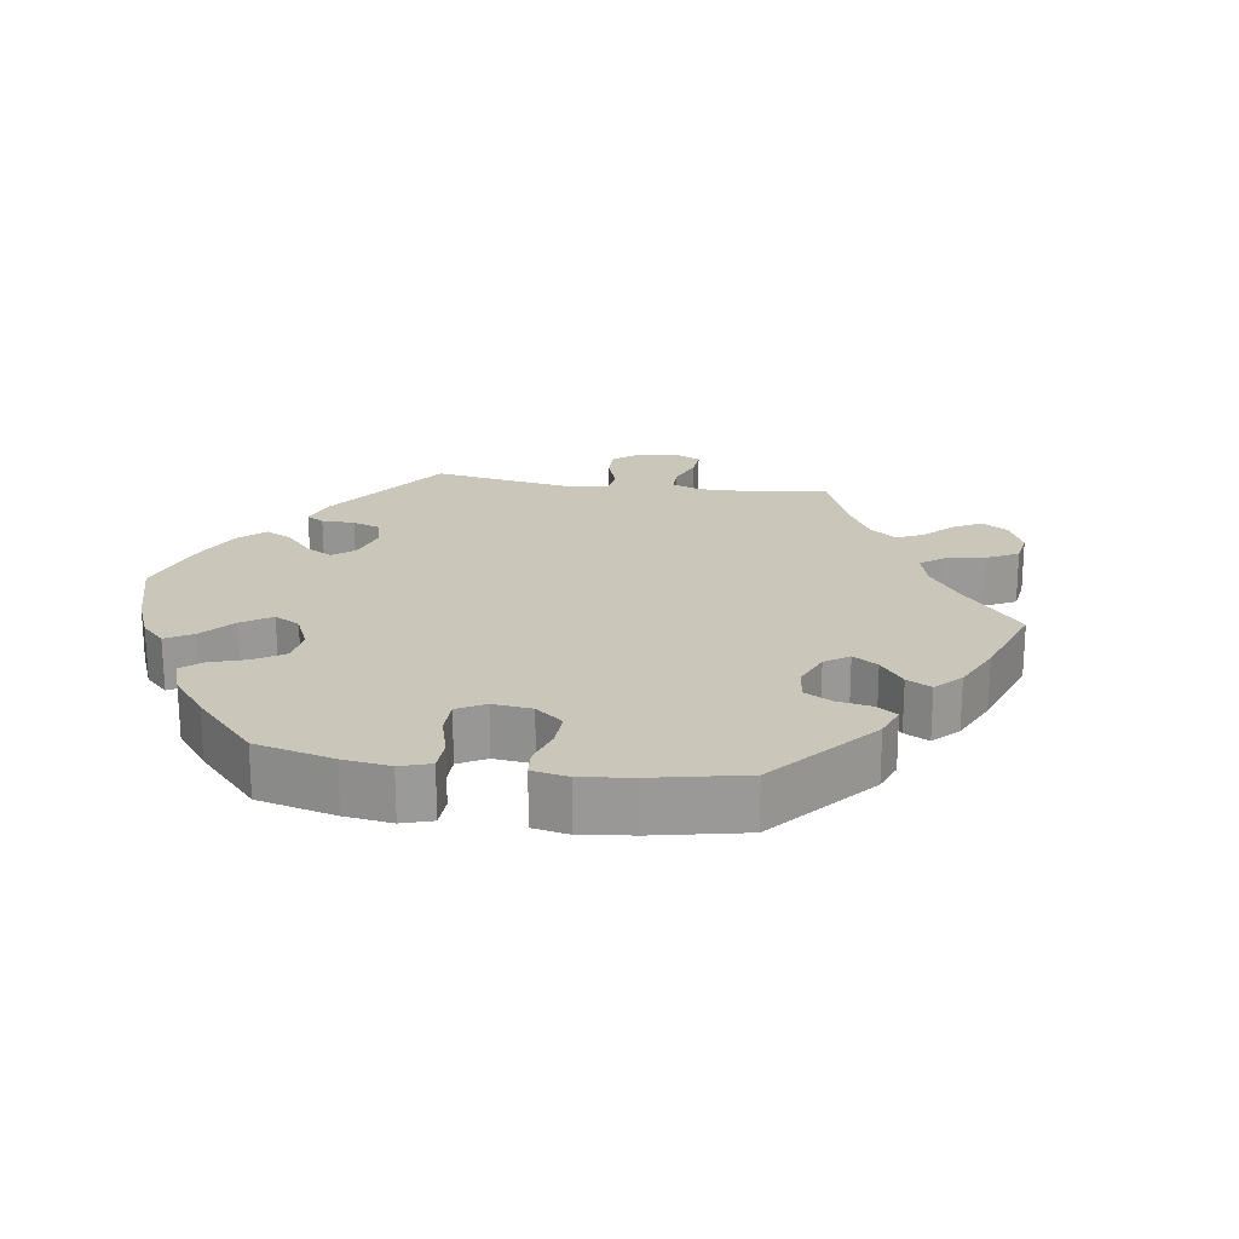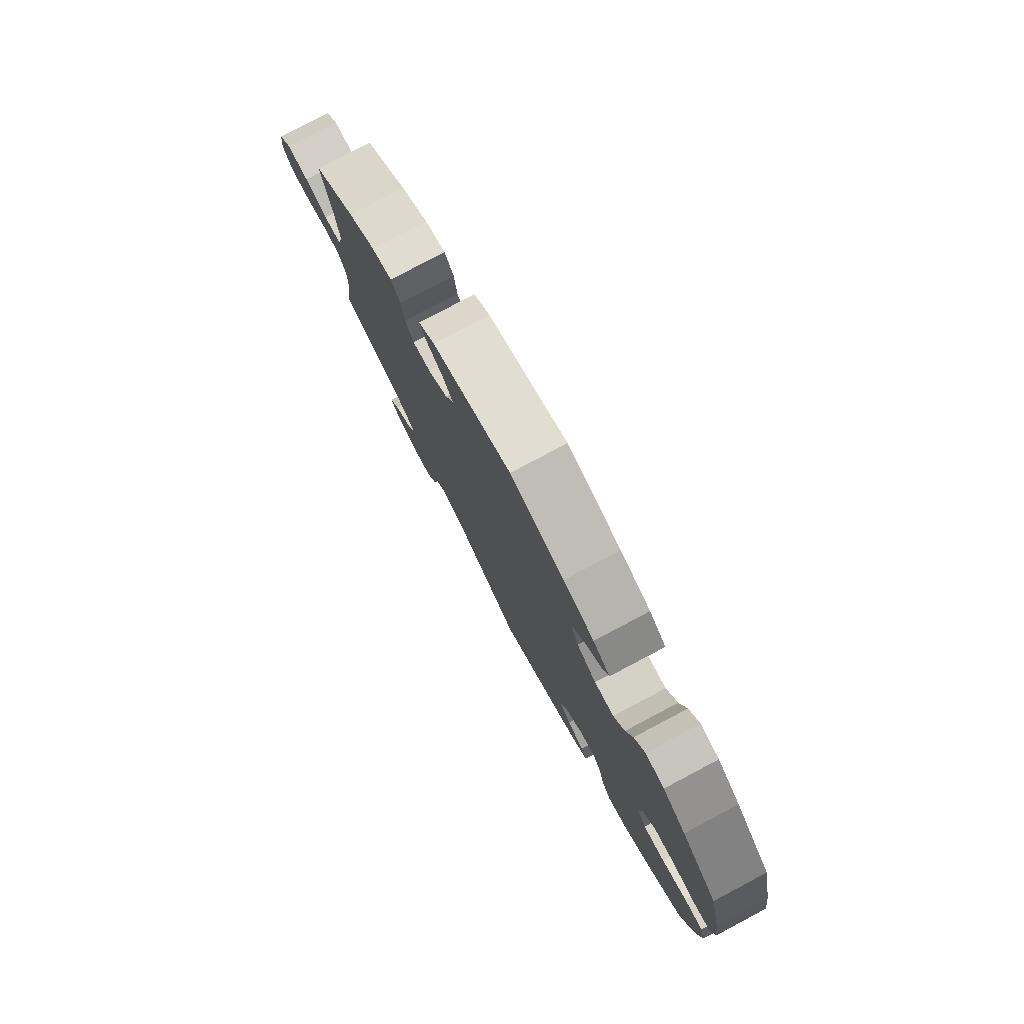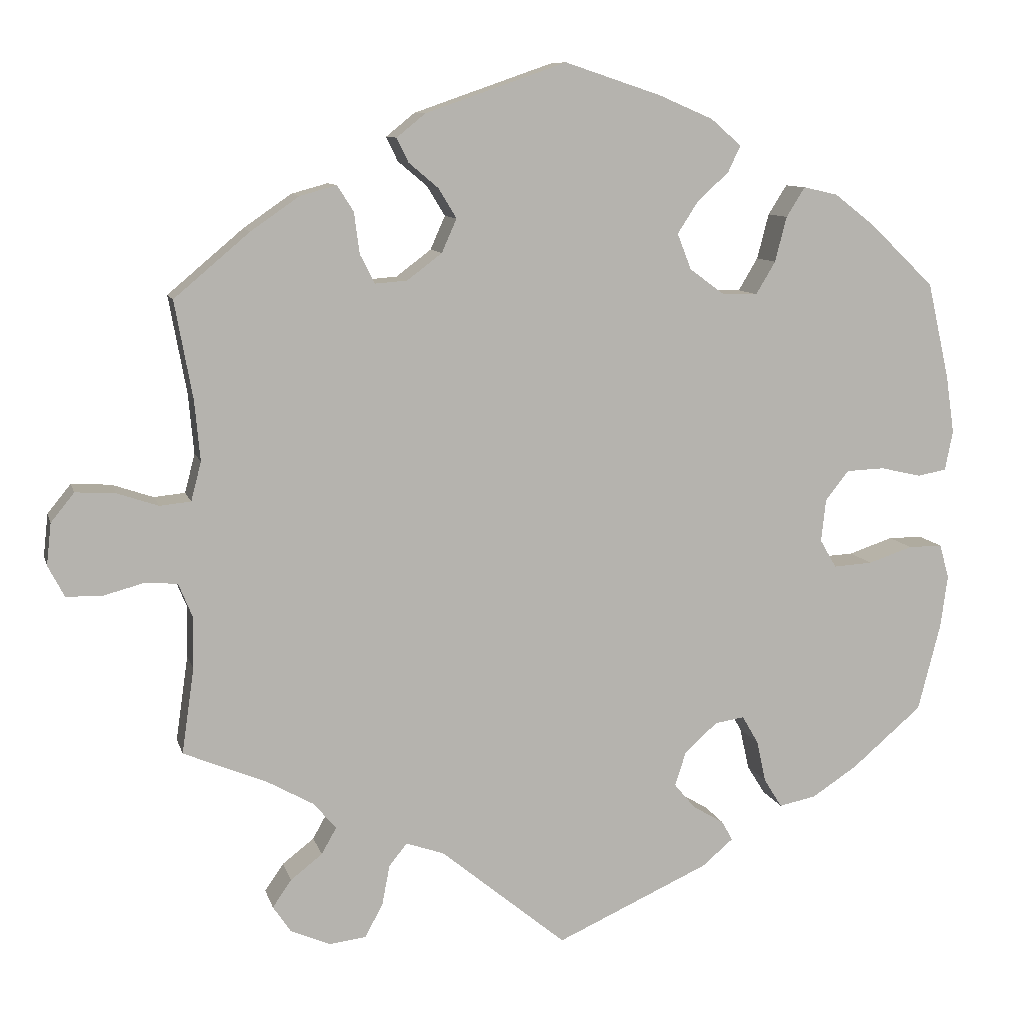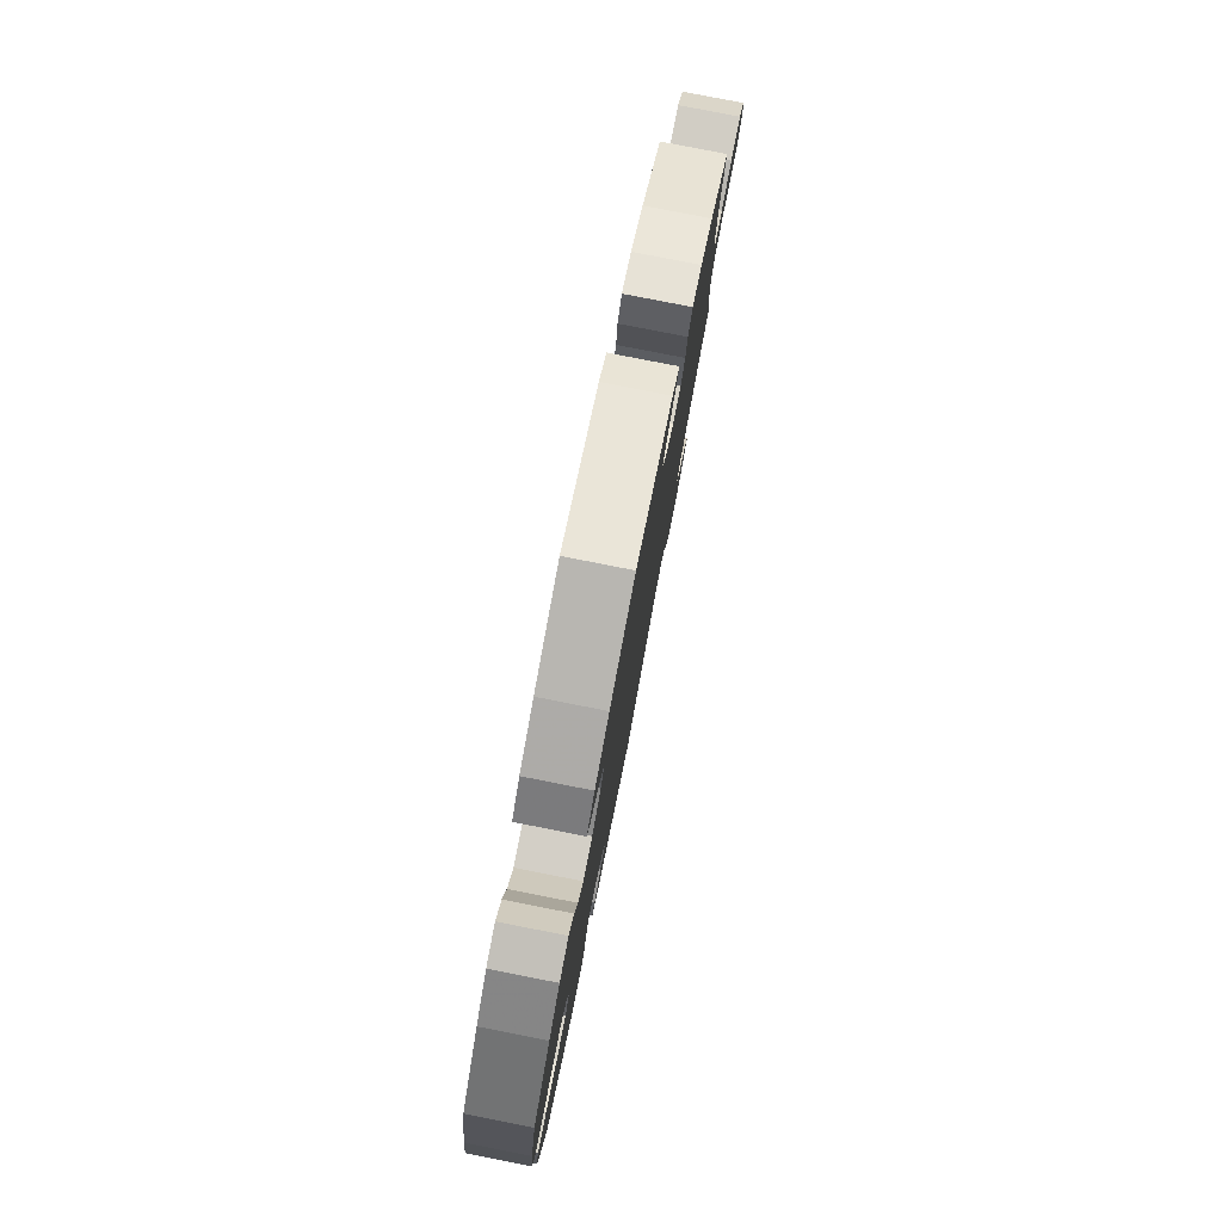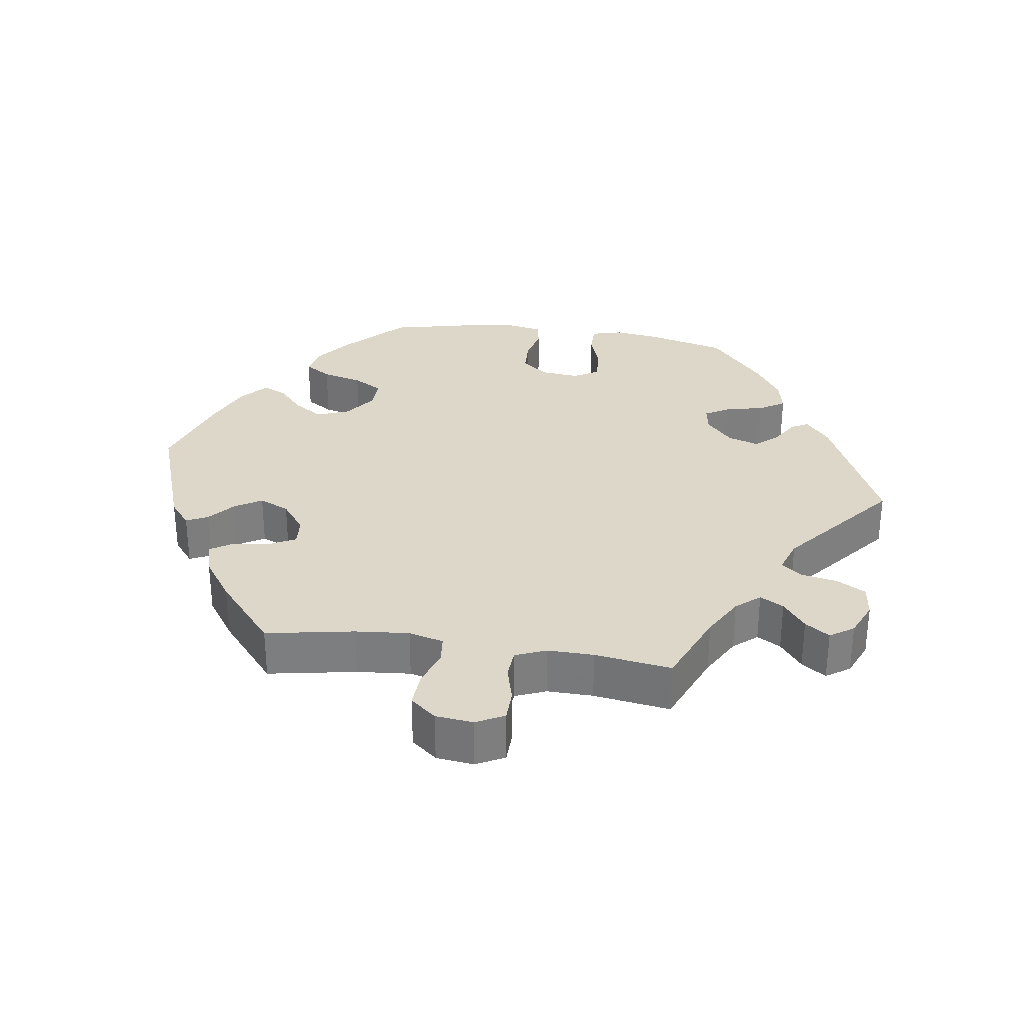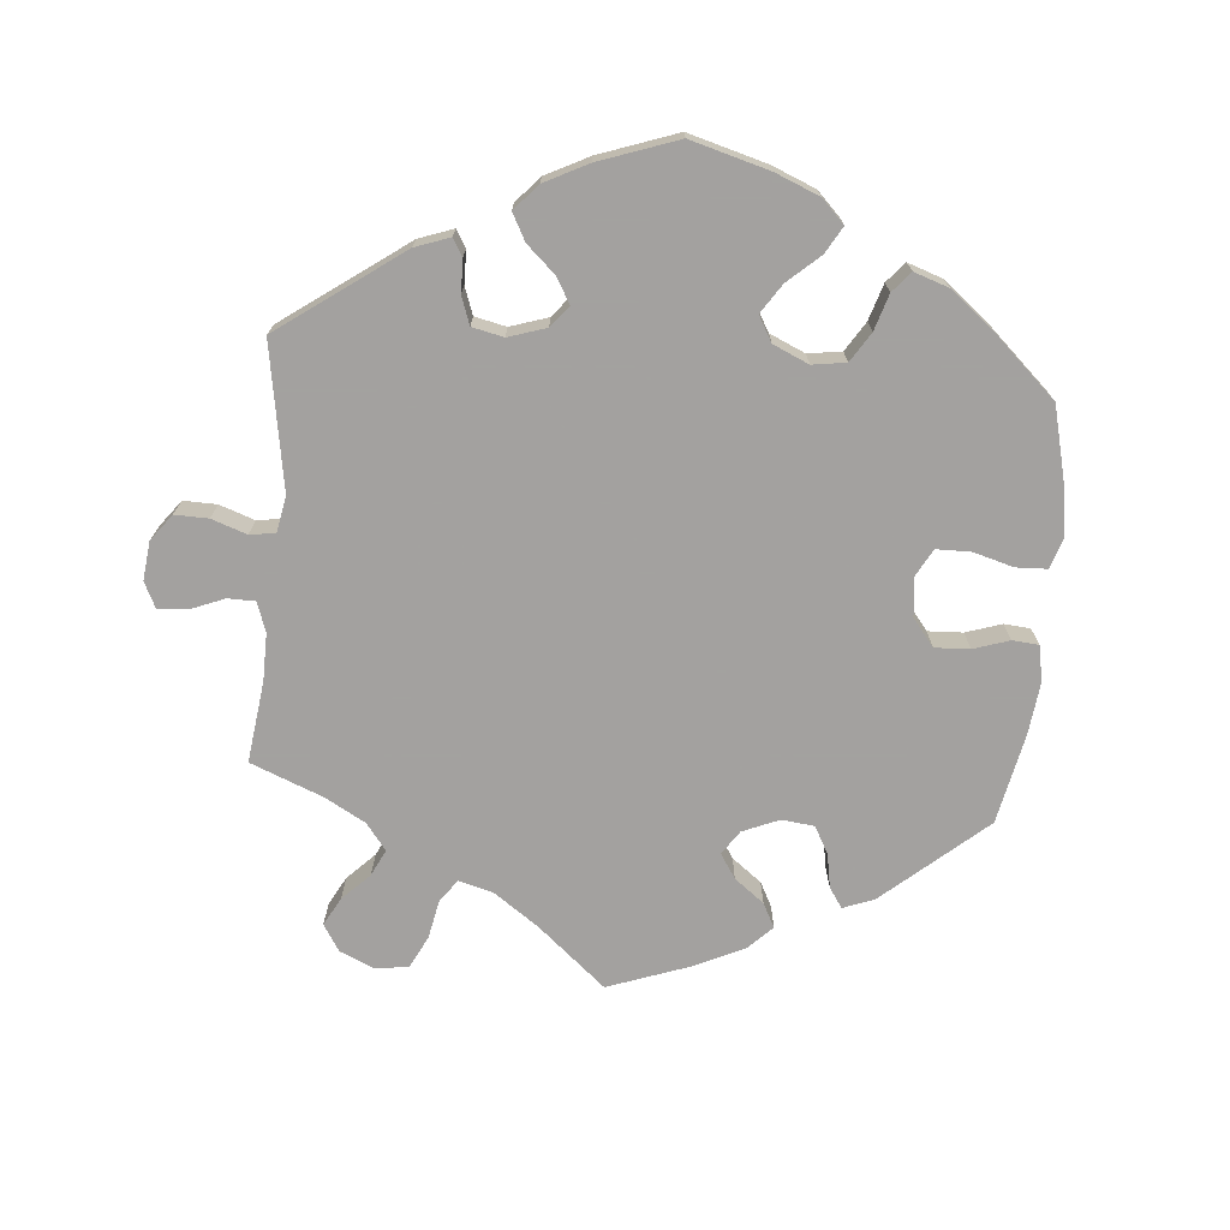
<metadata>
{"format":"obj","ext":"obj","renderer":"f3d","projection":"perspective","resolution":1024,"background":"white","views":[{"elev":21.2,"azim":-21.5,"up":"+Y"},{"elev":78.9,"azim":-117.9,"up":"+Z"},{"elev":9.6,"azim":166.3,"up":"+Z"},{"elev":79.8,"azim":-78.9,"up":"+Z"},{"elev":30.9,"azim":98.4,"up":"+Y"},{"elev":-72.3,"azim":-125.0,"up":"+Y"}]}
</metadata>
<code>
v 0.181 0.07 0.515
v 0.218 0.07 0.485
v 0.203 0.07 0.454
v 0.165 0.07 0.422
v 0.142 0.07 0.384
v 0.161 0.07 0.341
v 0.206 0.07 0.307
v 0.247 0.07 0.304
v 0.266 0.07 0.341
v 0.273 0.07 0.394
v 0.294 0.07 0.427
v 0.341 0.07 0.414
v 0.403 0.07 0.371
v 0.5 0.07 0.289
v 0.477 0.07 0.163
v 0.47 0.07 0.086
v 0.483 0.07 0.036
v 0.523 0.07 0.032
v 0.576 0.07 0.05
v 0.627 0.07 0.053
v 0.657 0.07 0.016
v 0.663 0.07 -0.038
v 0.642 0.07 -0.078
v 0.596 0.07 -0.079
v 0.544 0.07 -0.065
v 0.502 0.07 -0.068
v 0.484 0.07 -0.112
v 0.485 0.07 -0.178
v 0.501 0.07 -0.288
v 0.393 0.07 -0.333
v 0.334 0.07 -0.366
v 0.305 0.07 -0.4
v 0.324 0.07 -0.434
v 0.365 0.07 -0.466
v 0.389 0.07 -0.501
v 0.366 0.07 -0.535
v 0.315 0.07 -0.557
v 0.268 0.07 -0.551
v 0.245 0.07 -0.509
v 0.235 0.07 -0.457
v 0.212 0.07 -0.428
v 0.163 0.07 -0.445
v 0.001 0.07 -0.578
v -0.196 0.07 -0.489
v -0.236 0.07 -0.455
v -0.222 0.07 -0.43
v -0.182 0.07 -0.406
v -0.155 0.07 -0.374
v -0.169 0.07 -0.33
v -0.211 0.07 -0.292
v -0.249 0.07 -0.286
v -0.27 0.07 -0.322
v -0.282 0.07 -0.376
v -0.305 0.07 -0.413
v -0.353 0.07 -0.403
v -0.411 0.07 -0.365
v -0.501 0.07 -0.288
v -0.53 0.07 -0.175
v -0.539 0.07 -0.108
v -0.527 0.07 -0.064
v -0.483 0.07 -0.064
v -0.426 0.07 -0.083
v -0.376 0.07 -0.086
v -0.355 0.07 -0.05
v -0.361 0.07 0.005
v -0.391 0.07 0.043
v -0.44 0.07 0.045
v -0.493 0.07 0.033
v -0.53 0.07 0.04
v -0.54 0.07 0.091
v -0.529 0.07 0.166
v -0.501 0.07 0.289
v -0.419 0.07 0.368
v -0.366 0.07 0.409
v -0.322 0.07 0.419
v -0.298 0.07 0.381
v -0.283 0.07 0.323
v -0.258 0.07 0.281
v -0.213 0.07 0.282
v -0.168 0.07 0.315
v -0.15 0.07 0.361
v -0.177 0.07 0.403
v -0.217 0.07 0.439
v -0.233 0.07 0.473
v -0.194 0.07 0.507
v -0.124 0.07 0.537
v 0 0.07 0.578
v 0.181 0 0.515
v 0.218 0 0.485
v 0.203 0 0.454
v 0.165 0 0.422
v 0.142 0 0.384
v 0.161 0 0.341
v 0.206 0 0.307
v 0.247 0 0.304
v 0.266 0 0.341
v 0.273 0 0.394
v 0.294 0 0.427
v 0.341 0 0.414
v 0.403 0 0.371
v 0.5 0 0.289
v 0.477 0 0.163
v 0.47 0 0.086
v 0.483 0 0.036
v 0.523 0 0.032
v 0.576 0 0.05
v 0.627 0 0.053
v 0.657 0 0.016
v 0.663 0 -0.038
v 0.642 0 -0.078
v 0.596 0 -0.079
v 0.544 0 -0.065
v 0.502 0 -0.068
v 0.484 0 -0.112
v 0.485 0 -0.178
v 0.501 0 -0.288
v 0.393 0 -0.333
v 0.334 0 -0.366
v 0.305 0 -0.4
v 0.324 0 -0.434
v 0.365 0 -0.466
v 0.389 0 -0.501
v 0.366 0 -0.535
v 0.315 0 -0.557
v 0.268 0 -0.551
v 0.245 0 -0.509
v 0.235 0 -0.457
v 0.212 0 -0.428
v 0.163 0 -0.445
v 0.001 0 -0.578
v -0.196 0 -0.489
v -0.236 0 -0.455
v -0.222 0 -0.43
v -0.182 0 -0.406
v -0.155 0 -0.374
v -0.169 0 -0.33
v -0.211 0 -0.292
v -0.249 0 -0.286
v -0.27 0 -0.322
v -0.282 0 -0.376
v -0.305 0 -0.413
v -0.353 0 -0.403
v -0.411 0 -0.365
v -0.501 0 -0.288
v -0.53 0 -0.175
v -0.539 0 -0.108
v -0.527 0 -0.064
v -0.483 0 -0.064
v -0.426 0 -0.083
v -0.376 0 -0.086
v -0.355 0 -0.05
v -0.361 0 0.005
v -0.391 0 0.043
v -0.44 0 0.045
v -0.493 0 0.033
v -0.53 0 0.04
v -0.54 0 0.091
v -0.529 0 0.166
v -0.501 0 0.289
v -0.419 0 0.368
v -0.366 0 0.409
v -0.322 0 0.419
v -0.298 0 0.381
v -0.283 0 0.323
v -0.258 0 0.281
v -0.213 0 0.282
v -0.168 0 0.315
v -0.15 0 0.361
v -0.177 0 0.403
v -0.217 0 0.439
v -0.233 0 0.473
v -0.194 0 0.507
v -0.124 0 0.537
v 0 0 0.578
f 82 83 84 85
f 81 82 85 86
f 74 75 76 77
f 74 77 78
f 73 74 78
f 72 73 78
f 71 72 78
f 70 71 78 79
f 67 68 69 70
f 66 67 70 79
f 59 60 61 62
f 59 62 63
f 58 59 63
f 57 58 63
f 56 57 63
f 55 56 63 64
f 52 53 54 55
f 51 52 55 64
f 44 45 46 47
f 42 43 44 47
f 41 42 47 48
f 37 38 39 40
f 37 40 41
f 36 37 41
f 33 34 35 36
f 32 33 36 41
f 31 32 41 48
f 28 29 30
f 27 28 30 31
f 26 27 31 48
f 22 23 24 25
f 22 25 26
f 21 22 26
f 18 19 20 21
f 17 18 21 26
f 16 17 26 48
f 12 13 14 15
f 9 10 11 12
f 8 9 12 15
f 7 8 15 16
f 1 2 3 4
f 1 4 5
f 81 86 87 1
f 65 66 79 80
f 51 64 65 80
f 50 51 80 81
f 49 50 81 1
f 6 7 16 48
f 5 6 48 49
f 1 5 49
f 172 171 170 169
f 173 172 169 168
f 164 163 162 161
f 165 164 161
f 165 161 160
f 165 160 159
f 165 159 158
f 166 165 158 157
f 157 156 155 154
f 166 157 154 153
f 149 148 147 146
f 150 149 146
f 150 146 145
f 150 145 144
f 150 144 143
f 151 150 143 142
f 142 141 140 139
f 151 142 139 138
f 134 133 132 131
f 134 131 130 129
f 135 134 129 128
f 127 126 125 124
f 128 127 124
f 128 124 123
f 123 122 121 120
f 128 123 120 119
f 135 128 119 118
f 117 116 115
f 118 117 115 114
f 135 118 114 113
f 112 111 110 109
f 113 112 109
f 113 109 108
f 108 107 106 105
f 113 108 105 104
f 135 113 104 103
f 102 101 100 99
f 99 98 97 96
f 102 99 96 95
f 103 102 95 94
f 91 90 89 88
f 92 91 88
f 88 174 173 168
f 167 166 153 152
f 167 152 151 138
f 168 167 138 137
f 88 168 137 136
f 135 103 94 93
f 136 135 93 92
f 136 92 88
f 1 88 89 2
f 2 89 90 3
f 3 90 91 4
f 4 91 92 5
f 5 92 93 6
f 6 93 94 7
f 7 94 95 8
f 8 95 96 9
f 9 96 97 10
f 10 97 98 11
f 11 98 99 12
f 12 99 100 13
f 13 100 101 14
f 14 101 102 15
f 15 102 103 16
f 16 103 104 17
f 17 104 105 18
f 18 105 106 19
f 19 106 107 20
f 20 107 108 21
f 21 108 109 22
f 22 109 110 23
f 23 110 111 24
f 24 111 112 25
f 25 112 113 26
f 26 113 114 27
f 27 114 115 28
f 28 115 116 29
f 29 116 117 30
f 30 117 118 31
f 31 118 119 32
f 32 119 120 33
f 33 120 121 34
f 34 121 122 35
f 35 122 123 36
f 36 123 124 37
f 37 124 125 38
f 38 125 126 39
f 39 126 127 40
f 40 127 128 41
f 41 128 129 42
f 42 129 130 43
f 43 130 131 44
f 44 131 132 45
f 45 132 133 46
f 46 133 134 47
f 47 134 135 48
f 48 135 136 49
f 49 136 137 50
f 50 137 138 51
f 51 138 139 52
f 52 139 140 53
f 53 140 141 54
f 54 141 142 55
f 55 142 143 56
f 56 143 144 57
f 57 144 145 58
f 58 145 146 59
f 59 146 147 60
f 60 147 148 61
f 61 148 149 62
f 62 149 150 63
f 63 150 151 64
f 64 151 152 65
f 65 152 153 66
f 66 153 154 67
f 67 154 155 68
f 68 155 156 69
f 69 156 157 70
f 70 157 158 71
f 71 158 159 72
f 72 159 160 73
f 73 160 161 74
f 74 161 162 75
f 75 162 163 76
f 76 163 164 77
f 77 164 165 78
f 78 165 166 79
f 79 166 167 80
f 80 167 168 81
f 81 168 169 82
f 82 169 170 83
f 83 170 171 84
f 84 171 172 85
f 85 172 173 86
f 86 173 174 87
f 87 174 88 1

</code>
